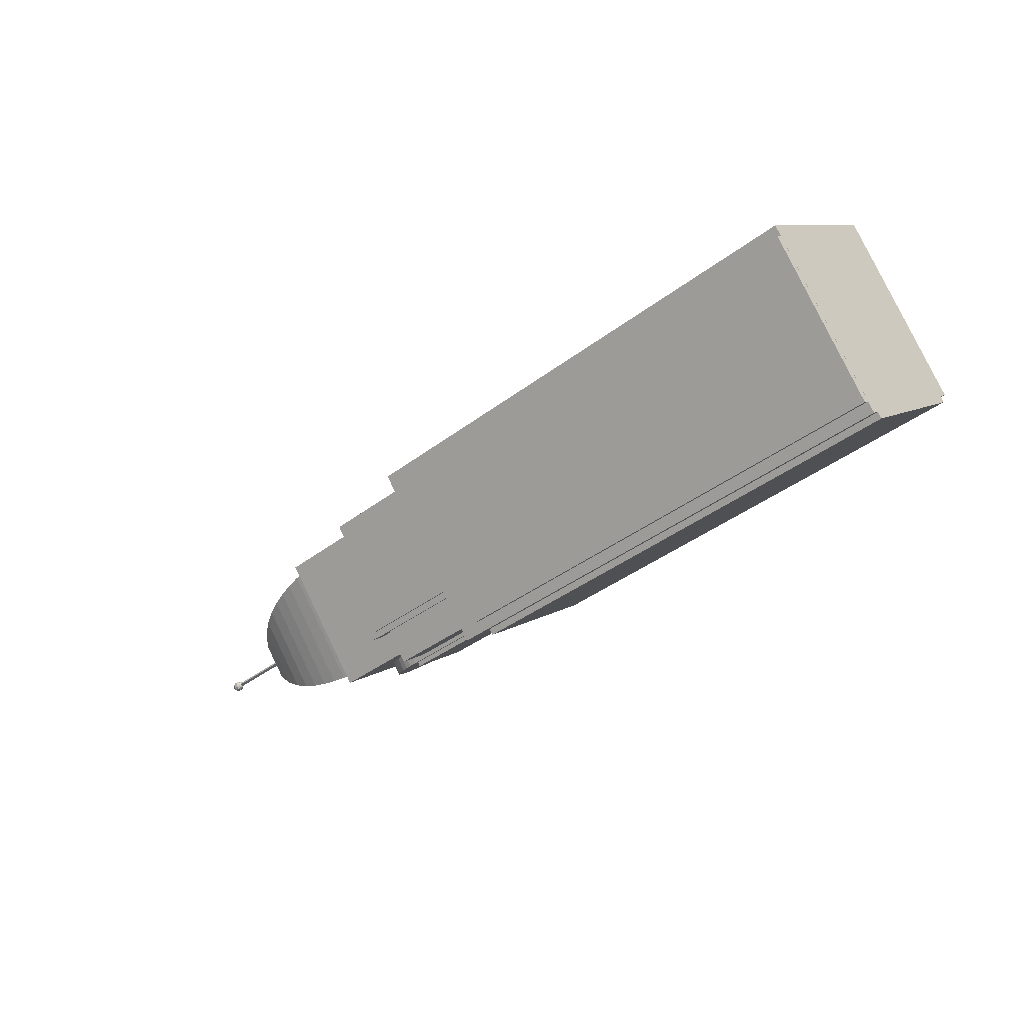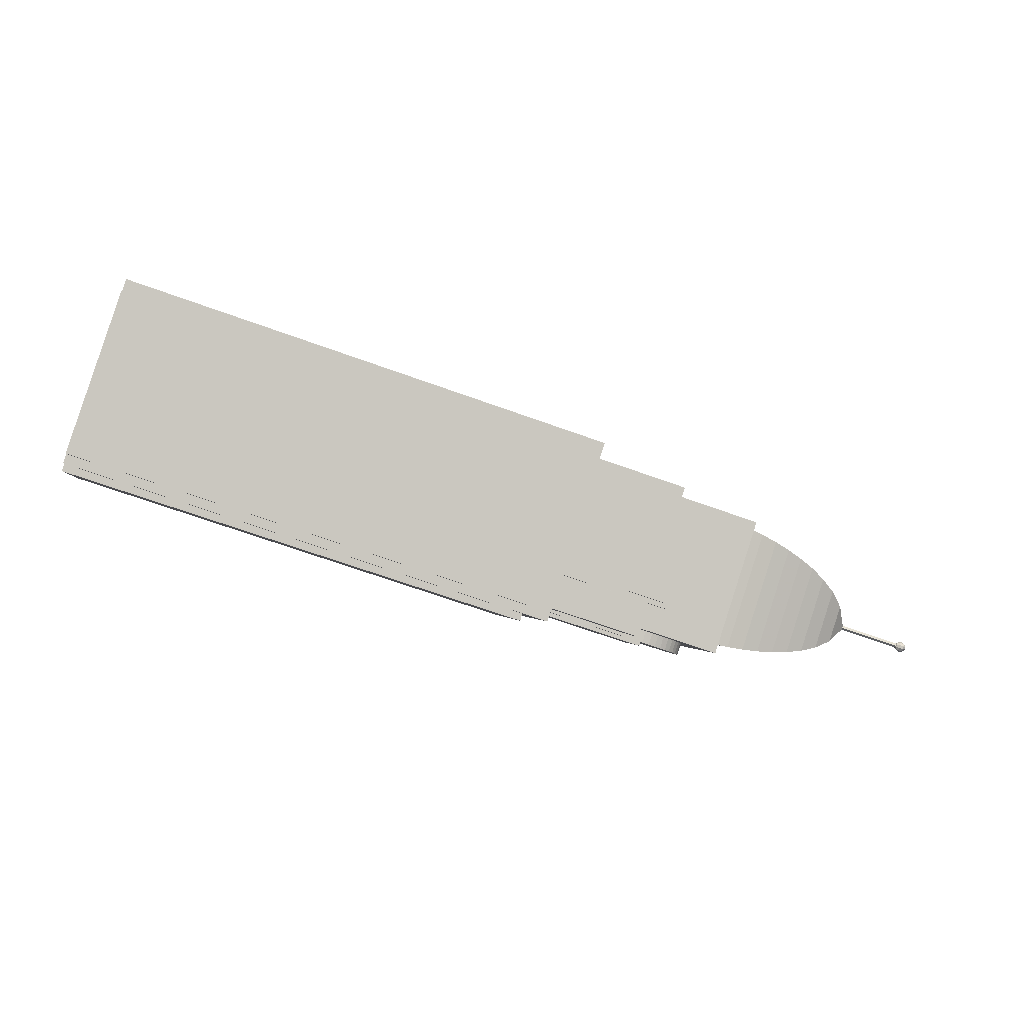
<metadata>
{"format":"obj","ext":"obj","renderer":"f3d","projection":"perspective","resolution":1024,"background":"white","views":[{"elev":-34.2,"azim":-137.3,"up":"+Z"},{"elev":-56.2,"azim":-20.2,"up":"+Z"}]}
</metadata>
<code>
v 0.4517 -0.006281 0.01755
v 0.4493 -0.001379 0.01418
v 0.4495 -0.00024 0.01771
v 0.4498 -0.001401 0.02124
v 0.4499 -0.004419 0.02341
v 0.4498 -0.008139 0.0234
v 0.4497 -0.01114 0.02121
v 0.4494 -0.01228 0.01768
v 0.4492 -0.01112 0.01415
v 0.4491 -0.008102 0.01197
v 0.4491 -0.004381 0.01198
v 0.4434 0.001693 0.01237
v 0.4438 0.003534 0.01809
v 0.4441 0.001655 0.0238
v 0.4443 -0.003226 0.02732
v 0.4443 -0.009246 0.0273
v 0.444 -0.0141 0.02376
v 0.4436 -0.01595 0.01804
v 0.4433 -0.01407 0.01233
v 0.4431 -0.009186 0.008811
v 0.4431 -0.003166 0.008827
v 0.4363 0.001759 0.01283
v 0.4366 0.003601 0.01855
v 0.437 0.001722 0.02426
v 0.4372 -0.00316 0.02778
v 0.4371 -0.00918 0.02776
v 0.4368 -0.01404 0.02422
v 0.4365 -0.01588 0.0185
v 0.4361 -0.014 0.01279
v 0.4359 -0.00912 0.00927
v 0.436 -0.0031 0.009286
v 0.4306 -0.001204 0.01538
v 0.4308 -6.6e-05 0.01891
v 0.431 -0.001227 0.02244
v 0.4311 -0.004244 0.02461
v 0.4311 -0.007965 0.0246
v 0.4309 -0.01097 0.02241
v 0.4307 -0.01211 0.01888
v 0.4305 -0.01094 0.01535
v 0.4304 -0.007928 0.01318
v 0.4304 -0.004207 0.01319
v 0.4286 -0.006065 0.01904
v -0.3051 -0.2473 0.02622
v -0.3157 0.0407 -0.1813
v -0.2953 0.2485 0.1059
v -0.2847 -0.03948 0.3135
v -1.241 -0.2386 0.08628
v -1.251 0.04942 -0.1213
v -1.231 0.2572 0.166
v -1.22 -0.03075 0.3736
v -0.3517 -0.2231 0.02198
v -0.3529 -0.2351 0.005434
v -0.3623 0.01952 -0.178
v -0.3611 0.03149 -0.1615
v -1.241 -0.2148 0.07905
v -1.242 -0.2268 0.0625
v -1.251 0.02781 -0.121
v -1.25 0.03978 -0.1044
v -0.3607 0.04845 -0.1573
v -0.3613 0.06503 -0.1692
v -0.3433 0.2487 0.08472
v -0.3427 0.2321 0.09668
v -1.25 0.05674 -0.1002
v -1.25 0.07332 -0.1122
v -1.232 0.257 0.1418
v -1.232 0.2404 0.1537
v -0.1245 -0.2101 0.02072
v -0.1335 0.03346 -0.1548
v -0.1163 0.2092 0.08815
v -0.1073 -0.03436 0.2637
v -0.3114 -0.2084 0.03272
v -0.3203 0.0352 -0.1429
v -0.3031 0.211 0.1001
v -0.2941 -0.03262 0.2757
v 0.03626 -0.1872 0.01534
v 0.02828 0.02895 -0.1405
v 0.04342 0.1833 0.07296
v 0.0514 -0.03284 0.2288
v -0.1319 -0.1857 0.02613
v -0.1399 0.03052 -0.1297
v -0.1247 0.1849 0.08375
v -0.1168 -0.03127 0.2396
v -0.3138 -0.1358 0.01479
v -0.3142 -0.1237 0.006069
v -0.3146 -0.1116 -0.00265
v -0.3151 -0.09953 -0.01137
v -0.3155 -0.08743 -0.02009
v -0.316 -0.07533 -0.02881
v -0.3164 -0.06323 -0.03753
v -0.3169 -0.05114 -0.04625
v -0.3173 -0.03904 -0.05496
v -0.3178 -0.02694 -0.06368
v -0.3182 -0.01485 -0.0724
v -0.3187 -0.002749 -0.08112
v -0.299 -0.002932 -0.08238
v -0.2794 -0.003116 -0.08364
v -0.2597 -0.003299 -0.08491
v -0.24 -0.003482 -0.08617
v -0.2204 -0.003666 -0.08743
v -0.2007 -0.003849 -0.08869
v -0.1811 -0.004032 -0.08995
v -0.1614 -0.004216 -0.09122
v -0.1417 -0.004399 -0.09248
v -0.1221 -0.004582 -0.09374
v -0.1024 -0.004766 -0.095
v -0.08871 -0.005616 -0.09536
v -0.07557 -0.007835 -0.09469
v -0.06315 -0.01132 -0.09305
v -0.05159 -0.01596 -0.09051
v -0.04104 -0.02166 -0.08713
v -0.03165 -0.02831 -0.08299
v -0.02357 -0.03581 -0.07814
v -0.01695 -0.04405 -0.07265
v -0.01193 -0.05292 -0.06659
v -0.00866 -0.06233 -0.06001
v -0.007291 -0.07216 -0.053
v -0.007934 -0.08198 -0.04585
v -0.01051 -0.09133 -0.03891
v -0.01488 -0.1001 -0.03224
v -0.0209 -0.1082 -0.02594
v -0.02843 -0.1156 -0.02009
v -0.03733 -0.1221 -0.01477
v -0.04746 -0.1276 -0.01006
v -0.05869 -0.132 -0.006062
v -0.07086 -0.1353 -0.002844
v -0.08385 -0.1372 -0.000494
v -0.09751 -0.1378 0.000905
v -0.1172 -0.1377 0.002167
v -0.1368 -0.1375 0.003429
v -0.1565 -0.1373 0.004691
v -0.1761 -0.1371 0.005953
v -0.1958 -0.1369 0.007215
v -0.2155 -0.1367 0.008477
v -0.2351 -0.1366 0.00974
v -0.2548 -0.1364 0.011
v -0.2744 -0.1362 0.01226
v -0.2941 -0.136 0.01353
v -0.3158 -0.1563 -0.01358
v -0.3162 -0.1442 -0.0223
v -0.3167 -0.1321 -0.03102
v -0.3171 -0.12 -0.03973
v -0.3176 -0.1079 -0.04845
v -0.318 -0.09585 -0.05717
v -0.3185 -0.08375 -0.06589
v -0.3189 -0.07166 -0.07461
v -0.3193 -0.05956 -0.08333
v -0.3198 -0.04746 -0.09205
v -0.3202 -0.03537 -0.1008
v -0.3207 -0.02327 -0.1095
v -0.301 -0.02345 -0.1107
v -0.2814 -0.02363 -0.112
v -0.2617 -0.02382 -0.1133
v -0.242 -0.024 -0.1145
v -0.2224 -0.02419 -0.1158
v -0.2027 -0.02437 -0.1171
v -0.1831 -0.02455 -0.1183
v -0.1634 -0.02474 -0.1196
v -0.1438 -0.02492 -0.1208
v -0.1241 -0.0251 -0.1221
v -0.1044 -0.02528 -0.1234
v -0.09073 -0.02613 -0.1237
v -0.07759 -0.02835 -0.1231
v -0.06516 -0.03184 -0.1214
v -0.0536 -0.03648 -0.1189
v -0.04305 -0.04218 -0.1155
v -0.03366 -0.04883 -0.1114
v -0.02558 -0.05633 -0.1065
v -0.01896 -0.06457 -0.101
v -0.01394 -0.07344 -0.09495
v -0.01067 -0.08285 -0.08838
v -0.009303 -0.09268 -0.08137
v -0.009946 -0.1025 -0.07422
v -0.01252 -0.1119 -0.06727
v -0.01689 -0.1206 -0.0606
v -0.02291 -0.1288 -0.0543
v -0.03044 -0.1361 -0.04845
v -0.03934 -0.1426 -0.04313
v -0.04947 -0.1481 -0.03843
v -0.0607 -0.1525 -0.03443
v -0.07288 -0.1558 -0.03121
v -0.08586 -0.1578 -0.02886
v -0.09952 -0.1584 -0.02746
v -0.1192 -0.1582 -0.0262
v -0.1388 -0.158 -0.02494
v -0.1585 -0.1578 -0.02368
v -0.1782 -0.1576 -0.02241
v -0.1978 -0.1574 -0.02115
v -0.2175 -0.1573 -0.01989
v -0.2371 -0.1571 -0.01863
v -0.2568 -0.1569 -0.01736
v -0.2765 -0.1567 -0.0161
v -0.2961 -0.1565 -0.01484
v -0.1005 -0.1436 -0.03075
v -0.1013 -0.1521 -0.04248
v -0.1055 -0.03791 -0.1248
v -0.1047 -0.02943 -0.113
v -0.3136 -0.1416 -0.01706
v -0.3145 -0.1501 -0.0288
v -0.3187 -0.03593 -0.1111
v -0.3178 -0.02744 -0.09936
v 0.02957 -0.1674 0.01889
v 0.02249 0.02419 -0.1192
v 0.03605 0.1624 0.07193
v 0.04313 -0.02915 0.21
v 0.06086 -0.1633 0.01744
v 0.05396 0.02321 -0.117
v 0.06717 0.1578 0.06907
v 0.07406 -0.02871 0.2035
v 0.09219 -0.157 0.01633
v 0.08557 0.02189 -0.1126
v 0.09824 0.151 0.06587
v 0.1048 -0.02792 0.1948
v 0.1236 -0.1488 0.01556
v 0.1173 0.02024 -0.1062
v 0.1293 0.1422 0.06234
v 0.1355 -0.02681 0.1842
v 0.155 -0.1382 0.01516
v 0.1492 0.01822 -0.09758
v 0.1603 0.1311 0.05846
v 0.166 -0.02533 0.1712
v 0.1864 -0.1249 0.01521
v 0.1812 0.01576 -0.08615
v 0.1912 0.1172 0.05414
v 0.1964 -0.0234 0.1555
v 0.218 -0.1079 0.01585
v 0.2135 0.0127 -0.0711
v 0.2221 0.09976 0.04924
v 0.2265 -0.02089 0.1362
v 0.2496 -0.08586 0.01732
v 0.2461 0.008815 -0.05092
v 0.2528 0.07713 0.04353
v 0.2563 -0.01754 0.1118
v 0.2814 -0.05526 0.02019
v 0.2793 0.003546 -0.02219
v 0.2834 0.04598 0.03647
v 0.2856 -0.01283 0.07885
v 0.3136 -0.004923 0.02627
v 0.2979 -0.001224 0.02565
v 0.2982 -0.003102 0.03103
v 0.298 -0.008499 0.02916
v 0.2977 -0.006621 0.02377
v 0.4371 -0.002522 0.01671
v 0.4374 -0.0044 0.0221
v 0.4372 -0.009797 0.02022
v 0.4369 -0.007919 0.01484
v 0.4372 -0.00616 0.01846
v 0.2979 -0.004861 0.0274
v -0.3178 0.05706 -0.07666
v -0.317 0.06579 -0.06459
v -0.3161 0.07452 -0.05252
v -0.3153 0.08325 -0.04045
v -0.3144 0.09198 -0.02839
v -0.3135 0.1007 -0.01632
v -0.3127 0.1094 -0.004251
v -0.3118 0.1182 0.007816
v -0.311 0.1269 0.01988
v -0.3101 0.1356 0.03195
v -0.3093 0.1444 0.04402
v -0.3084 0.1531 0.05609
v -0.2888 0.1529 0.05482
v -0.2691 0.1527 0.05356
v -0.2494 0.1525 0.0523
v -0.2298 0.1524 0.05104
v -0.2101 0.1522 0.04978
v -0.1905 0.152 0.04851
v -0.1708 0.1518 0.04725
v -0.1511 0.1516 0.04599
v -0.1315 0.1514 0.04473
v -0.1118 0.1512 0.04347
v -0.09216 0.1511 0.0422
v -0.07853 0.1504 0.04061
v -0.06561 0.1488 0.03767
v -0.05355 0.1462 0.03352
v -0.04248 0.1429 0.02826
v -0.03254 0.1387 0.02201
v -0.02386 0.1339 0.01487
v -0.01658 0.1285 0.006968
v -0.01083 0.1225 -0.001597
v -0.006764 0.1161 -0.01071
v -0.004507 0.1093 -0.02025
v -0.004196 0.1022 -0.03012
v -0.005897 0.09511 -0.03985
v -0.009483 0.08837 -0.04902
v -0.0148 0.08204 -0.05753
v -0.0217 0.0762 -0.06528
v -0.03003 0.07091 -0.07219
v -0.03964 0.06626 -0.07815
v -0.05038 0.06232 -0.08308
v -0.06209 0.05915 -0.08687
v -0.07463 0.05683 -0.08944
v -0.08785 0.05544 -0.0907
v -0.1016 0.05504 -0.09054
v -0.1212 0.05523 -0.08928
v -0.1409 0.05541 -0.08801
v -0.1606 0.05559 -0.08675
v -0.1802 0.05578 -0.08549
v -0.1999 0.05596 -0.08423
v -0.2195 0.05615 -0.08297
v -0.2392 0.05633 -0.0817
v -0.2589 0.05651 -0.08044
v -0.2785 0.0567 -0.07918
v -0.2982 0.05688 -0.07792
v -0.3187 0.07938 -0.09274
v -0.3178 0.08811 -0.08068
v -0.3169 0.09684 -0.06861
v -0.3161 0.1056 -0.05654
v -0.3152 0.1143 -0.04448
v -0.3144 0.123 -0.03241
v -0.3135 0.1318 -0.02034
v -0.3127 0.1405 -0.008272
v -0.3118 0.1492 0.003795
v -0.3109 0.1579 0.01586
v -0.3101 0.1667 0.02793
v -0.3092 0.1754 0.04
v -0.2896 0.1752 0.03874
v -0.2699 0.175 0.03747
v -0.2503 0.1749 0.03621
v -0.2306 0.1747 0.03495
v -0.2109 0.1745 0.03369
v -0.1913 0.1743 0.03243
v -0.1716 0.1741 0.03116
v -0.152 0.1739 0.0299
v -0.1323 0.1738 0.02864
v -0.1126 0.1736 0.02738
v -0.09299 0.1734 0.02612
v -0.07935 0.1727 0.02452
v -0.06644 0.1711 0.02159
v -0.05438 0.1686 0.01743
v -0.04331 0.1652 0.01218
v -0.03336 0.161 0.005923
v -0.02468 0.1562 -0.001214
v -0.0174 0.1508 -0.009121
v -0.01166 0.1448 -0.01769
v -0.007589 0.1384 -0.0268
v -0.005331 0.1316 -0.03634
v -0.005021 0.1245 -0.04621
v -0.006722 0.1174 -0.05594
v -0.01031 0.1107 -0.06511
v -0.01563 0.1044 -0.07362
v -0.02253 0.09852 -0.08137
v -0.03086 0.09324 -0.08828
v -0.04047 0.08858 -0.09424
v -0.0512 0.08464 -0.09917
v -0.06292 0.08147 -0.103
v -0.07546 0.07915 -0.1055
v -0.08867 0.07776 -0.1068
v -0.1024 0.07737 -0.1066
v -0.1221 0.07755 -0.1054
v -0.1417 0.07773 -0.1041
v -0.1614 0.07792 -0.1028
v -0.181 0.0781 -0.1016
v -0.2007 0.07828 -0.1003
v -0.2204 0.07847 -0.09906
v -0.24 0.07865 -0.09779
v -0.2597 0.07883 -0.09653
v -0.2793 0.07902 -0.09527
v -0.299 0.0792 -0.09401
v -0.1024 0.07899 -0.09252
v -0.1028 0.09075 -0.101
v -0.09472 0.1731 0.01291
v -0.09429 0.1614 0.02138
v -0.3155 0.08098 -0.07883
v -0.3159 0.09274 -0.08731
v -0.3079 0.1751 0.02659
v -0.3074 0.1634 0.03506
f 1 2 3
f 4 1 3
f 5 1 4
f 6 1 5
f 7 1 6
f 8 1 7
f 9 1 8
f 10 1 9
f 11 1 10
f 2 1 11
f 2 12 13
f 3 2 13
f 14 3 13
f 4 3 14
f 15 4 14
f 5 4 15
f 16 5 15
f 6 5 16
f 17 6 16
f 7 6 17
f 18 7 17
f 8 7 18
f 19 8 18
f 9 8 19
f 20 9 19
f 10 9 20
f 21 10 20
f 11 10 21
f 12 11 21
f 2 11 12
f 12 22 23
f 13 12 23
f 24 13 23
f 14 13 24
f 25 14 24
f 15 14 25
f 26 15 25
f 16 15 26
f 27 16 26
f 17 16 27
f 28 17 27
f 18 17 28
f 29 18 28
f 19 18 29
f 30 19 29
f 20 19 30
f 31 20 30
f 21 20 31
f 22 21 31
f 12 21 22
f 22 32 33
f 23 22 33
f 34 23 33
f 24 23 34
f 35 24 34
f 25 24 35
f 36 25 35
f 26 25 36
f 37 26 36
f 27 26 37
f 38 27 37
f 28 27 38
f 39 28 38
f 29 28 39
f 40 29 39
f 30 29 40
f 41 30 40
f 31 30 41
f 32 31 41
f 22 31 32
f 42 41 40
f 39 42 40
f 38 42 39
f 37 42 38
f 36 42 37
f 35 42 36
f 34 42 35
f 33 42 34
f 32 42 33
f 41 42 32
f 43 44 45
f 46 43 45
f 44 48 49
f 45 44 49
f 46 50 47
f 43 46 47
f 48 43 47
f 44 43 48
f 50 45 49
f 46 45 50
f 51 52 53
f 54 51 53
f 52 56 57
f 53 52 57
f 54 58 55
f 51 54 55
f 56 51 55
f 52 51 56
f 58 53 57
f 54 53 58
f 59 60 61
f 62 59 61
f 60 64 65
f 61 60 65
f 62 66 63
f 59 62 63
f 64 59 63
f 60 59 64
f 66 61 65
f 62 61 66
f 67 68 69
f 70 67 69
f 68 72 73
f 69 68 73
f 70 74 71
f 67 70 71
f 72 67 71
f 68 67 72
f 74 69 73
f 70 69 74
f 75 76 77
f 78 75 77
f 76 80 81
f 77 76 81
f 78 82 79
f 75 78 79
f 80 75 79
f 76 75 80
f 82 77 81
f 78 77 82
f 95 94 93
f 106 105 104
f 108 107 106
f 110 109 108
f 112 111 110
f 114 113 112
f 116 115 114
f 118 117 116
f 120 119 118
f 122 121 120
f 124 123 122
f 126 125 124
f 128 127 126
f 84 83 137
f 92 95 93
f 103 106 104
f 106 110 108
f 110 114 112
f 114 118 116
f 118 122 120
f 122 126 124
f 129 128 126
f 136 84 137
f 91 95 92
f 102 106 103
f 106 114 110
f 114 122 118
f 122 129 126
f 135 84 136
f 90 95 91
f 101 106 102
f 106 122 114
f 130 129 122
f 134 84 135
f 89 95 90
f 100 106 101
f 106 130 122
f 133 84 134
f 88 95 89
f 99 106 100
f 131 130 106
f 132 84 133
f 87 95 88
f 98 106 99
f 132 131 106
f 85 84 132
f 86 95 87
f 97 106 98
f 106 85 132
f 85 95 86
f 96 106 97
f 106 95 85
f 95 106 96
f 139 83 84
f 138 83 139
f 140 84 85
f 139 84 140
f 141 85 86
f 140 85 141
f 142 86 87
f 141 86 142
f 143 87 88
f 142 87 143
f 144 88 89
f 143 88 144
f 145 89 90
f 144 89 145
f 146 90 91
f 145 90 146
f 147 91 92
f 146 91 147
f 148 92 93
f 147 92 148
f 149 93 94
f 148 93 149
f 150 94 95
f 149 94 150
f 151 95 96
f 150 95 151
f 152 96 97
f 151 96 152
f 153 97 98
f 152 97 153
f 154 98 99
f 153 98 154
f 155 99 100
f 154 99 155
f 156 100 101
f 155 100 156
f 157 101 102
f 156 101 157
f 158 102 103
f 157 102 158
f 159 103 104
f 158 103 159
f 160 104 105
f 159 104 160
f 161 105 106
f 160 105 161
f 162 106 107
f 161 106 162
f 163 107 108
f 162 107 163
f 164 108 109
f 163 108 164
f 165 109 110
f 164 109 165
f 166 110 111
f 165 110 166
f 167 111 112
f 166 111 167
f 168 112 113
f 167 112 168
f 169 113 114
f 168 113 169
f 170 114 115
f 169 114 170
f 171 115 116
f 170 115 171
f 172 116 117
f 171 116 172
f 173 117 118
f 172 117 173
f 174 118 119
f 173 118 174
f 175 119 120
f 174 119 175
f 176 120 121
f 175 120 176
f 177 121 122
f 176 121 177
f 178 122 123
f 177 122 178
f 179 123 124
f 178 123 179
f 180 124 125
f 179 124 180
f 181 125 126
f 180 125 181
f 182 126 127
f 181 126 182
f 183 127 128
f 182 127 183
f 184 128 129
f 183 128 184
f 185 129 130
f 184 129 185
f 186 130 131
f 185 130 186
f 187 131 132
f 186 131 187
f 188 132 133
f 187 132 188
f 189 133 134
f 188 133 189
f 190 134 135
f 189 134 190
f 191 135 136
f 190 135 191
f 192 136 137
f 191 136 192
f 138 137 83
f 192 137 138
f 150 148 149
f 161 159 160
f 163 161 162
f 165 163 164
f 167 165 166
f 169 167 168
f 171 169 170
f 173 171 172
f 175 173 174
f 177 175 176
f 179 177 178
f 181 179 180
f 183 181 182
f 139 192 138
f 150 147 148
f 161 158 159
f 165 161 163
f 169 165 167
f 173 169 171
f 177 173 175
f 181 177 179
f 184 181 183
f 139 191 192
f 150 146 147
f 161 157 158
f 169 161 165
f 177 169 173
f 184 177 181
f 139 190 191
f 150 145 146
f 161 156 157
f 177 161 169
f 185 177 184
f 139 189 190
f 150 144 145
f 161 155 156
f 185 161 177
f 139 188 189
f 150 143 144
f 161 154 155
f 186 161 185
f 139 187 188
f 150 142 143
f 161 153 154
f 187 161 186
f 140 187 139
f 150 141 142
f 161 152 153
f 140 161 187
f 150 140 141
f 161 151 152
f 150 161 140
f 161 150 151
f 193 194 195
f 196 193 195
f 194 198 199
f 195 194 199
f 196 200 197
f 193 196 197
f 198 193 197
f 194 193 198
f 200 195 199
f 196 195 200
f 203 202 201
f 201 204 203
f 206 201 202
f 205 201 206
f 207 202 203
f 206 202 207
f 208 203 204
f 207 203 208
f 205 204 201
f 208 204 205
f 210 205 206
f 209 205 210
f 211 206 207
f 210 206 211
f 212 207 208
f 211 207 212
f 209 208 205
f 212 208 209
f 214 209 210
f 213 209 214
f 215 210 211
f 214 210 215
f 216 211 212
f 215 211 216
f 213 212 209
f 216 212 213
f 218 213 214
f 217 213 218
f 219 214 215
f 218 214 219
f 220 215 216
f 219 215 220
f 217 216 213
f 220 216 217
f 222 217 218
f 221 217 222
f 223 218 219
f 222 218 223
f 224 219 220
f 223 219 224
f 221 220 217
f 224 220 221
f 226 221 222
f 225 221 226
f 227 222 223
f 226 222 227
f 228 223 224
f 227 223 228
f 225 224 221
f 228 224 225
f 230 225 226
f 229 225 230
f 231 226 227
f 230 226 231
f 232 227 228
f 231 227 232
f 229 228 225
f 232 228 229
f 234 229 230
f 233 229 234
f 235 230 231
f 234 230 235
f 236 231 232
f 235 231 236
f 233 232 229
f 236 232 233
f 237 233 234
f 237 234 235
f 237 235 236
f 237 236 233
f 238 239 243
f 242 238 243
f 239 240 244
f 243 239 244
f 240 241 245
f 244 240 245
f 241 238 242
f 245 241 242
f 247 239 238
f 247 240 239
f 247 241 240
f 247 238 241
f 246 242 243
f 246 243 244
f 246 244 245
f 246 245 242
f 260 259 258
f 271 270 269
f 273 272 271
f 275 274 273
f 277 276 275
f 279 278 277
f 281 280 279
f 283 282 281
f 285 284 283
f 287 286 285
f 289 288 287
f 291 290 289
f 293 292 291
f 249 248 302
f 257 260 258
f 268 271 269
f 271 275 273
f 275 279 277
f 279 283 281
f 283 287 285
f 287 291 289
f 294 293 291
f 301 249 302
f 256 260 257
f 267 271 268
f 271 279 275
f 279 287 283
f 287 294 291
f 300 249 301
f 255 260 256
f 266 271 267
f 271 287 279
f 295 294 287
f 299 249 300
f 254 260 255
f 265 271 266
f 271 295 287
f 298 249 299
f 253 260 254
f 264 271 265
f 296 295 271
f 297 249 298
f 252 260 253
f 263 271 264
f 297 296 271
f 250 249 297
f 251 260 252
f 262 271 263
f 271 250 297
f 250 260 251
f 261 271 262
f 271 260 250
f 260 271 261
f 304 248 249
f 303 248 304
f 305 249 250
f 304 249 305
f 306 250 251
f 305 250 306
f 307 251 252
f 306 251 307
f 308 252 253
f 307 252 308
f 309 253 254
f 308 253 309
f 310 254 255
f 309 254 310
f 311 255 256
f 310 255 311
f 312 256 257
f 311 256 312
f 313 257 258
f 312 257 313
f 314 258 259
f 313 258 314
f 315 259 260
f 314 259 315
f 316 260 261
f 315 260 316
f 317 261 262
f 316 261 317
f 318 262 263
f 317 262 318
f 319 263 264
f 318 263 319
f 320 264 265
f 319 264 320
f 321 265 266
f 320 265 321
f 322 266 267
f 321 266 322
f 323 267 268
f 322 267 323
f 324 268 269
f 323 268 324
f 325 269 270
f 324 269 325
f 326 270 271
f 325 270 326
f 327 271 272
f 326 271 327
f 328 272 273
f 327 272 328
f 329 273 274
f 328 273 329
f 330 274 275
f 329 274 330
f 331 275 276
f 330 275 331
f 332 276 277
f 331 276 332
f 333 277 278
f 332 277 333
f 334 278 279
f 333 278 334
f 335 279 280
f 334 279 335
f 336 280 281
f 335 280 336
f 337 281 282
f 336 281 337
f 338 282 283
f 337 282 338
f 339 283 284
f 338 283 339
f 340 284 285
f 339 284 340
f 341 285 286
f 340 285 341
f 342 286 287
f 341 286 342
f 343 287 288
f 342 287 343
f 344 288 289
f 343 288 344
f 345 289 290
f 344 289 345
f 346 290 291
f 345 290 346
f 347 291 292
f 346 291 347
f 348 292 293
f 347 292 348
f 349 293 294
f 348 293 349
f 350 294 295
f 349 294 350
f 351 295 296
f 350 295 351
f 352 296 297
f 351 296 352
f 353 297 298
f 352 297 353
f 354 298 299
f 353 298 354
f 355 299 300
f 354 299 355
f 356 300 301
f 355 300 356
f 357 301 302
f 356 301 357
f 303 302 248
f 357 302 303
f 315 313 314
f 326 324 325
f 328 326 327
f 330 328 329
f 332 330 331
f 334 332 333
f 336 334 335
f 338 336 337
f 340 338 339
f 342 340 341
f 344 342 343
f 346 344 345
f 348 346 347
f 304 357 303
f 315 312 313
f 326 323 324
f 330 326 328
f 334 330 332
f 338 334 336
f 342 338 340
f 346 342 344
f 349 346 348
f 304 356 357
f 315 311 312
f 326 322 323
f 334 326 330
f 342 334 338
f 349 342 346
f 304 355 356
f 315 310 311
f 326 321 322
f 342 326 334
f 350 342 349
f 304 354 355
f 315 309 310
f 326 320 321
f 350 326 342
f 304 353 354
f 315 308 309
f 326 319 320
f 351 326 350
f 304 352 353
f 315 307 308
f 326 318 319
f 352 326 351
f 305 352 304
f 315 306 307
f 326 317 318
f 305 326 352
f 315 305 306
f 326 316 317
f 315 326 305
f 326 315 316
f 358 359 360
f 361 358 360
f 359 363 364
f 360 359 364
f 361 365 362
f 358 361 362
f 363 358 362
f 359 358 363
f 365 360 364
f 361 360 365
f 364 363 362
f 362 365 364
f 199 198 197
f 197 200 199
f 81 80 79
f 79 82 81
f 73 72 71
f 71 74 73
f 65 64 63
f 63 66 65
f 57 56 55
f 55 58 57
f 49 48 47
f 47 50 49

</code>
